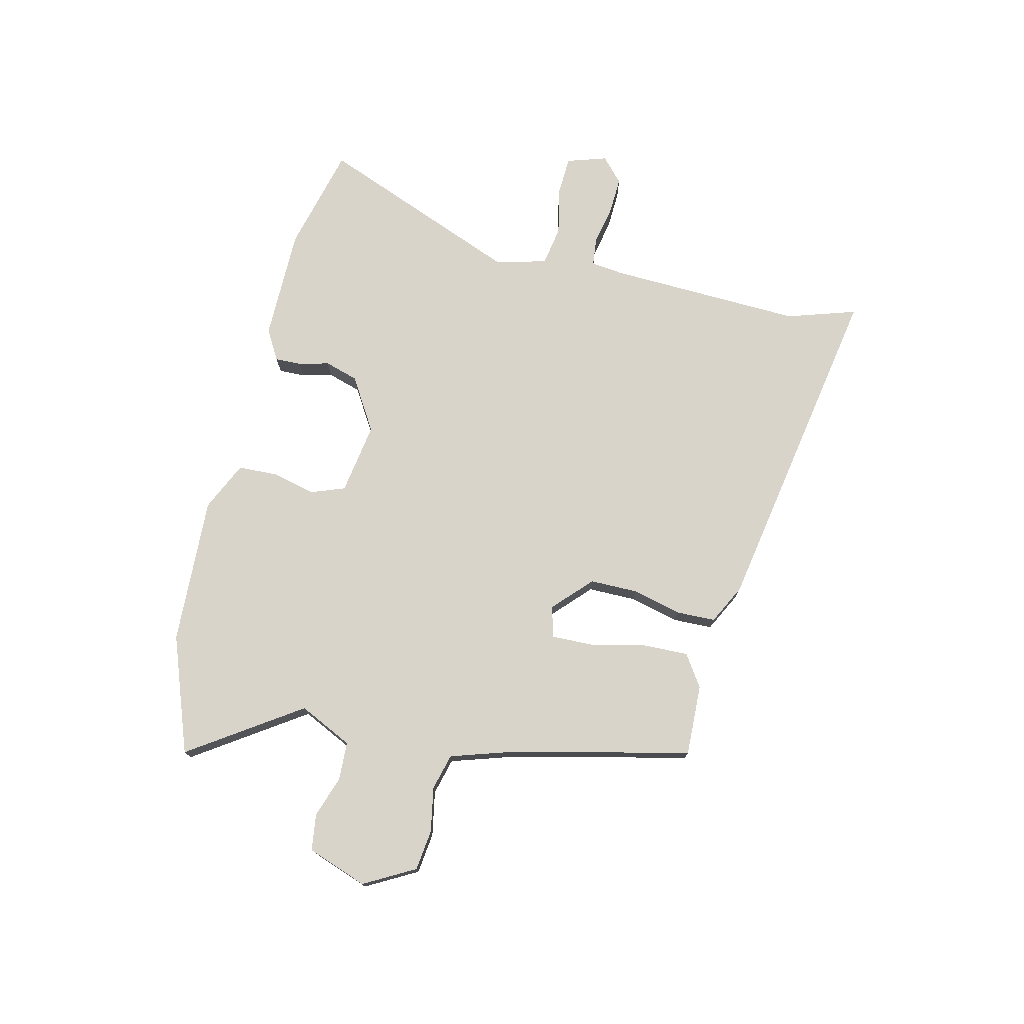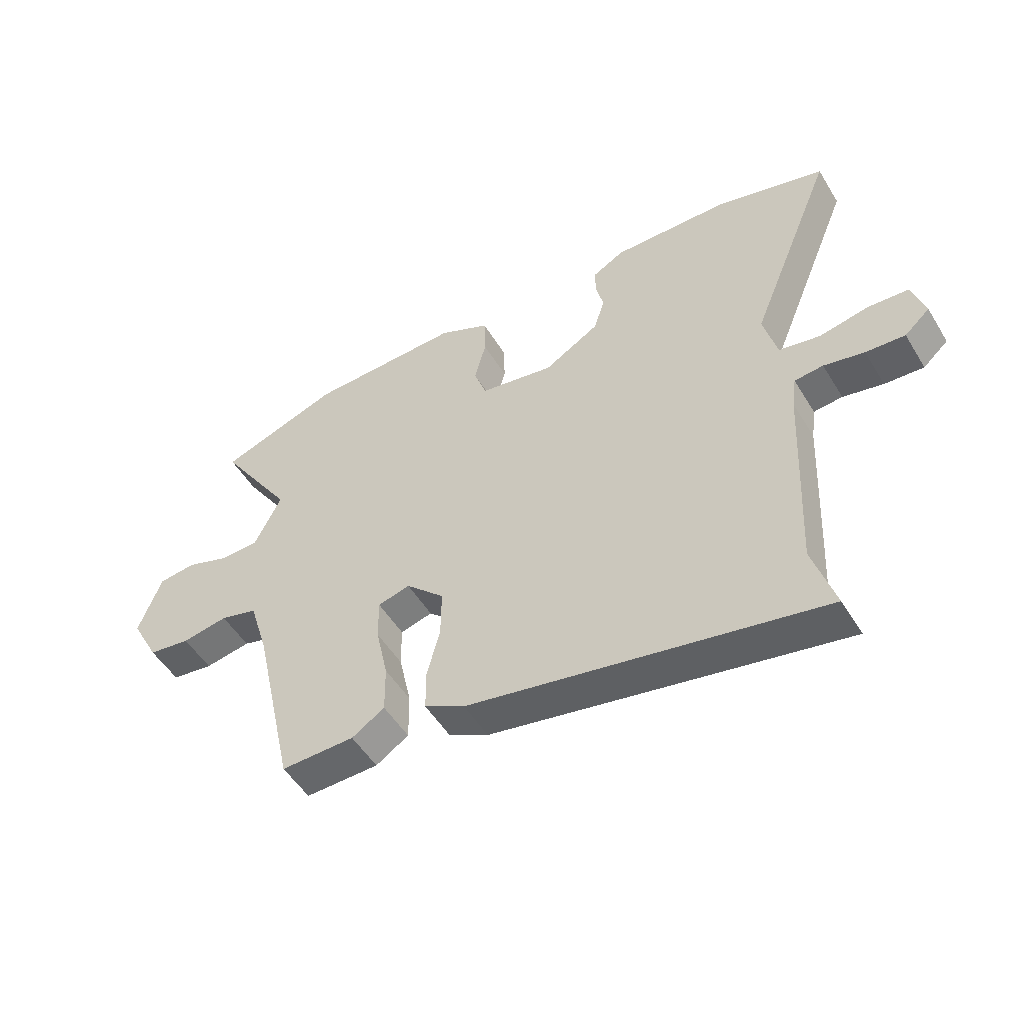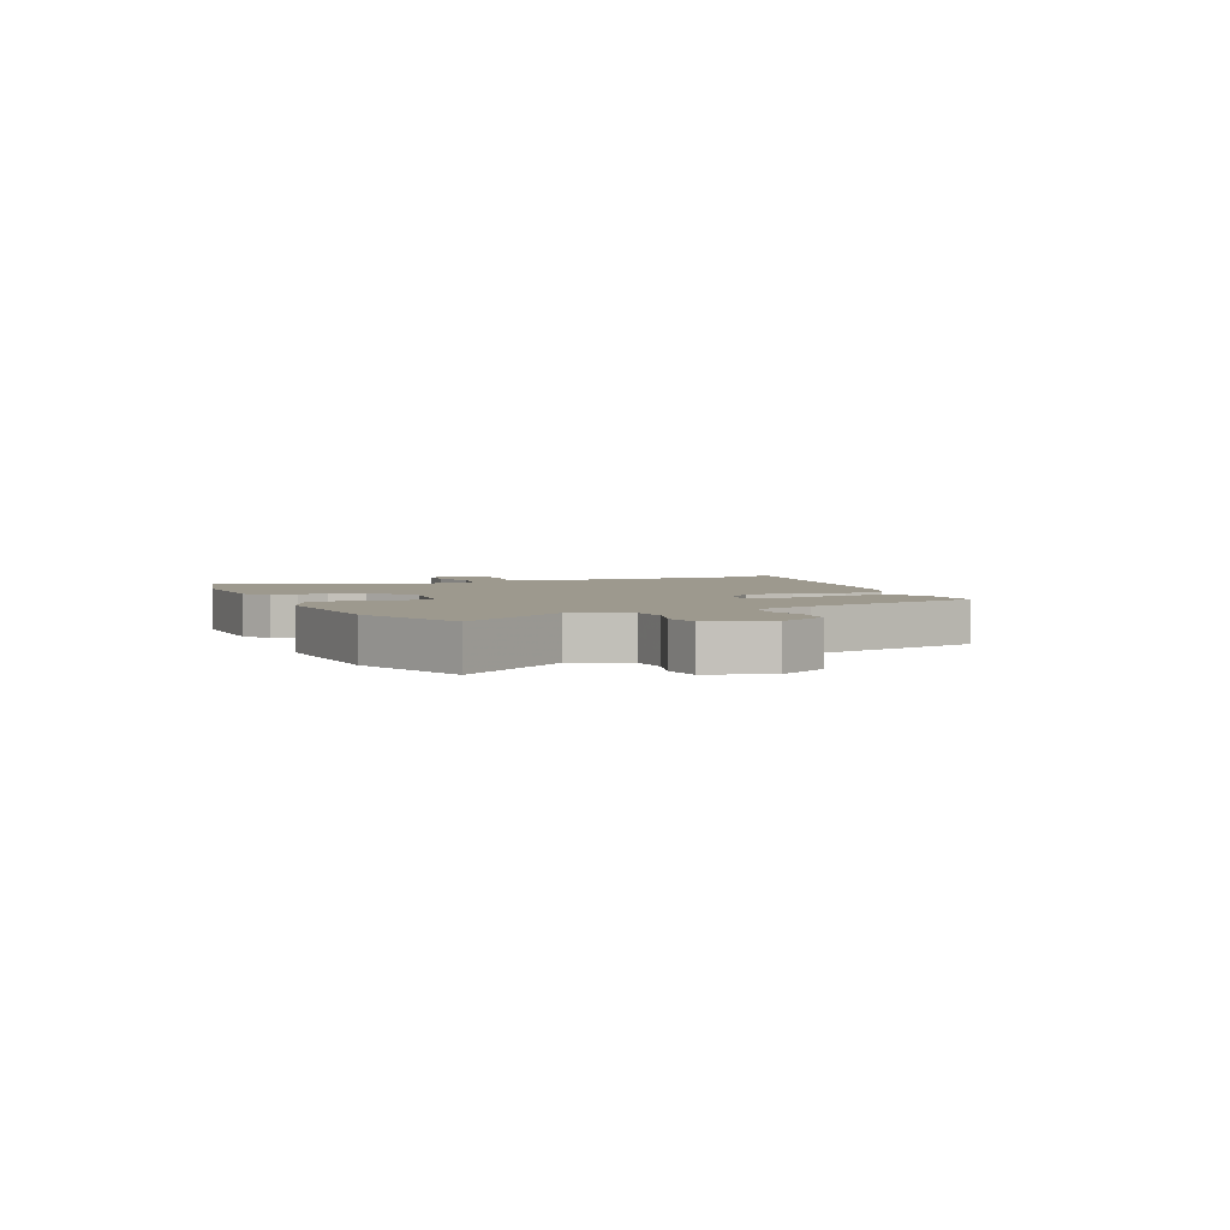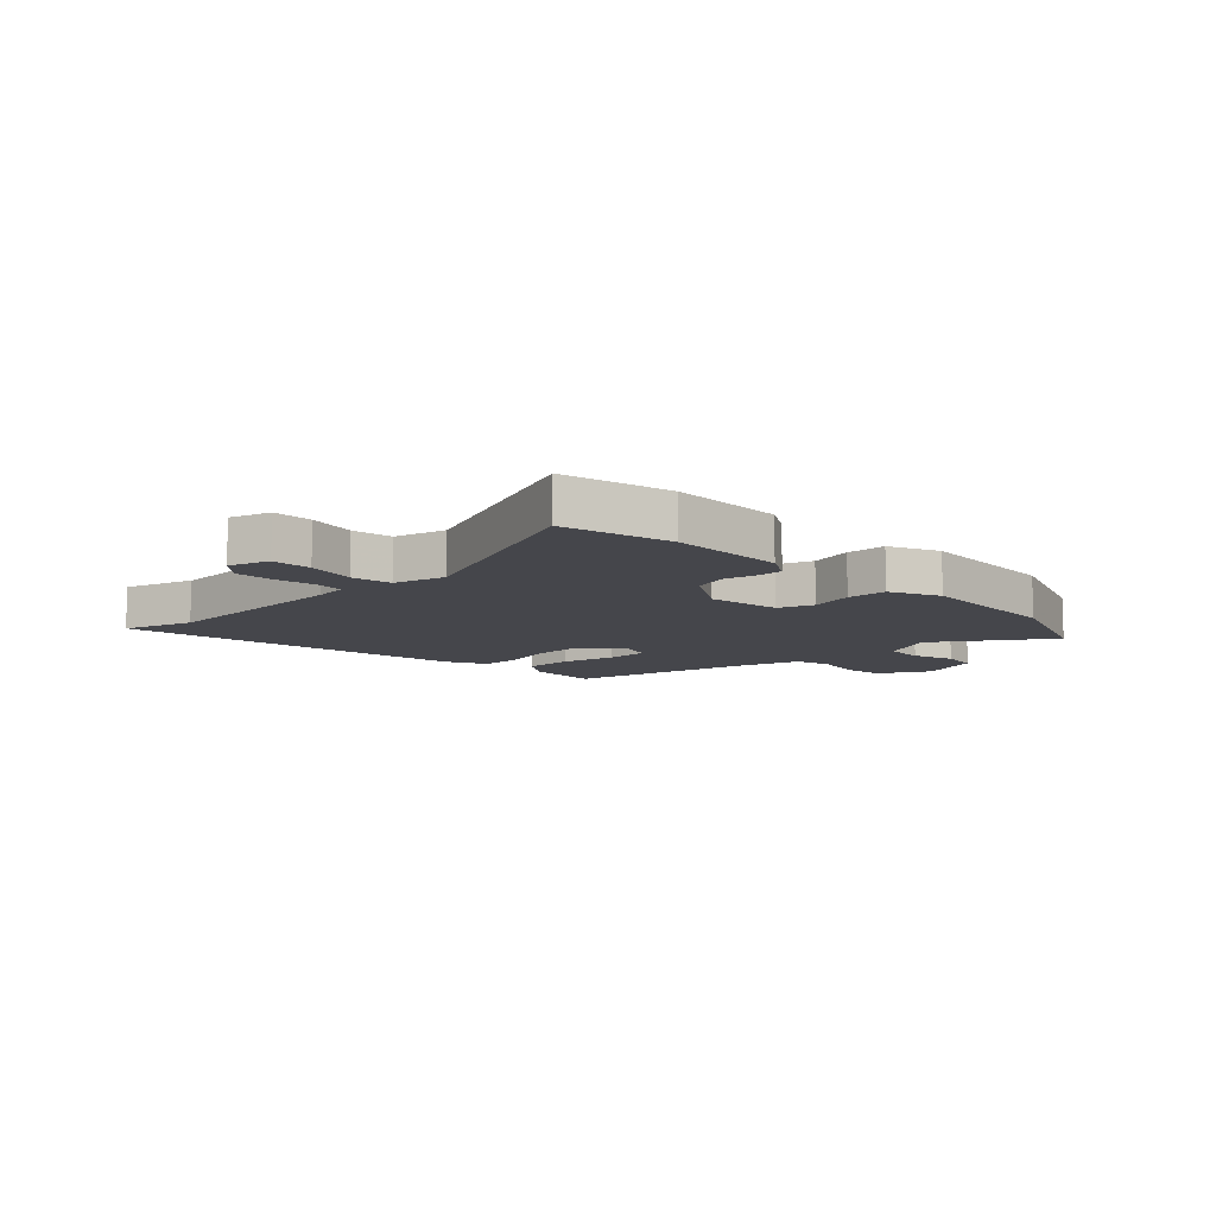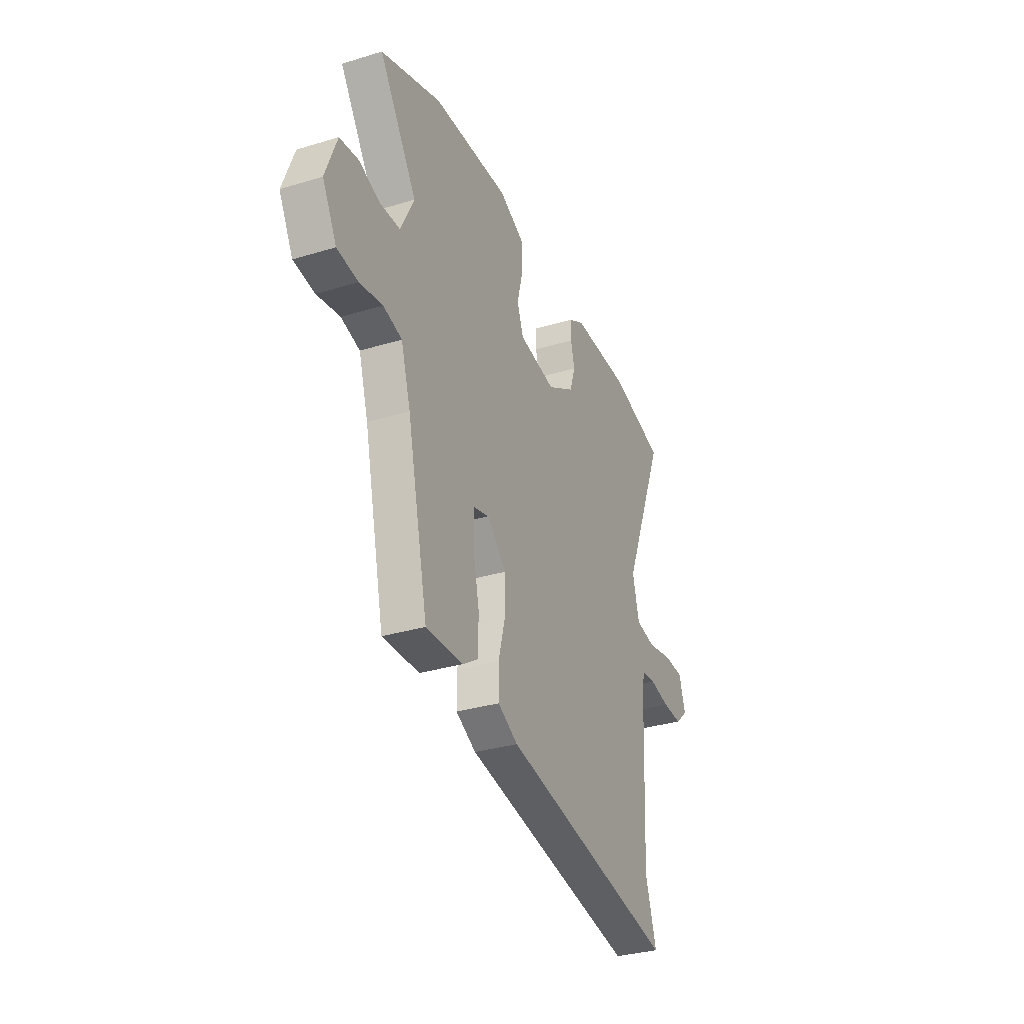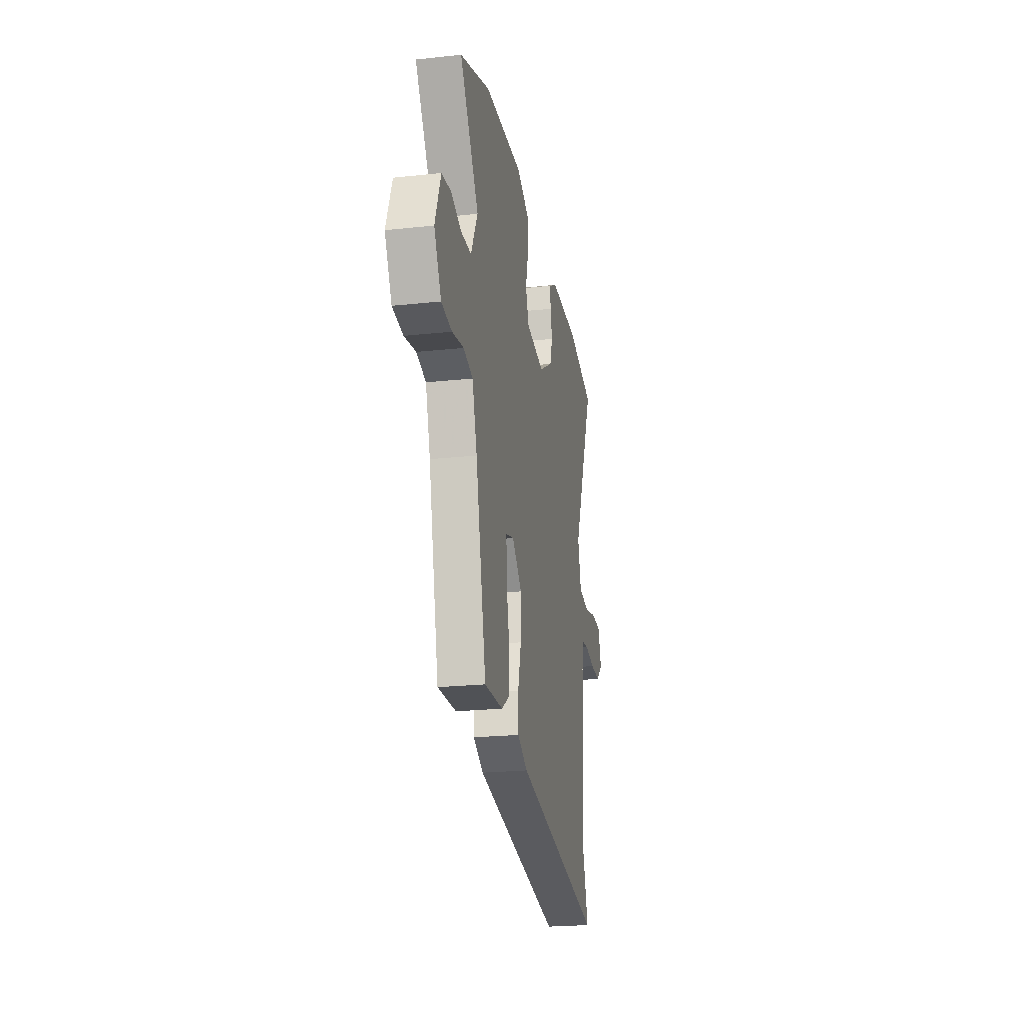
<metadata>
{"format":"obj","ext":"obj","renderer":"f3d","projection":"perspective","resolution":1024,"background":"white","views":[{"elev":75.0,"azim":102.7,"up":"+Y"},{"elev":-51.2,"azim":-149.4,"up":"+Z"},{"elev":3.3,"azim":65.3,"up":"+Y"},{"elev":-10.0,"azim":-46.9,"up":"+Y"},{"elev":-32.1,"azim":113.1,"up":"+Z"},{"elev":-22.4,"azim":100.6,"up":"+Z"}]}
</metadata>
<code>
v 0.406 0.07 0.533
v 0.616 0.07 0.459
v 0.485 0.07 0.259
v 0.532 0.07 0.164
v 0.601 0.07 0.162
v 0.675 0.07 0.188
v 0.74 0.07 0.18
v 0.78 0.07 0.073
v 0.731 0.07 -0.019
v 0.658 0.07 -0.029
v 0.578 0.07 -0.015
v 0.513 0.07 -0.033
v 0.48 0.07 -0.142
v 0.408 0.07 -0.469
v 0.28 0.07 -0.466
v 0.223 0.07 -0.429
v 0.224 0.07 -0.344
v 0.245 0.07 -0.247
v 0.246 0.07 -0.173
v 0.19 0.07 -0.158
v 0.123 0.07 -0.223
v 0.124 0.07 -0.309
v 0.147 0.07 -0.396
v 0.146 0.07 -0.467
v 0.076 0.07 -0.504
v -0.536 0.07 -0.62
v -0.498 0.07 -0.495
v -0.515 0.07 -0.145
v -0.523 0.07 -0.087
v -0.573 0.07 -0.082
v -0.643 0.07 -0.097
v -0.711 0.07 -0.101
v -0.755 0.07 -0.062
v -0.733 0.07 0.01
v -0.663 0.07 0.014
v -0.577 0.07 -0.003
v -0.506 0.07 0.01
v -0.483 0.07 0.102
v -0.632 0.07 0.465
v -0.442 0.07 0.515
v -0.238 0.07 0.518
v -0.183 0.07 0.487
v -0.184 0.07 0.44
v -0.197 0.07 0.385
v -0.178 0.07 0.325
v -0.082 0.07 0.268
v 0.047 0.07 0.29
v 0.069 0.07 0.352
v 0.049 0.07 0.429
v 0.051 0.07 0.5
v 0.139 0.07 0.542
v 0.406 0 0.533
v 0.616 0 0.459
v 0.485 0 0.259
v 0.532 0 0.164
v 0.601 0 0.162
v 0.675 0 0.188
v 0.74 0 0.18
v 0.78 0 0.073
v 0.731 0 -0.019
v 0.658 0 -0.029
v 0.578 0 -0.015
v 0.513 0 -0.033
v 0.48 0 -0.142
v 0.408 0 -0.469
v 0.28 0 -0.466
v 0.223 0 -0.429
v 0.224 0 -0.344
v 0.245 0 -0.247
v 0.246 0 -0.173
v 0.19 0 -0.158
v 0.123 0 -0.223
v 0.124 0 -0.309
v 0.147 0 -0.396
v 0.146 0 -0.467
v 0.076 0 -0.504
v -0.536 0 -0.62
v -0.498 0 -0.495
v -0.515 0 -0.145
v -0.523 0 -0.087
v -0.573 0 -0.082
v -0.643 0 -0.097
v -0.711 0 -0.101
v -0.755 0 -0.062
v -0.733 0 0.01
v -0.663 0 0.014
v -0.577 0 -0.003
v -0.506 0 0.01
v -0.483 0 0.102
v -0.632 0 0.465
v -0.442 0 0.515
v -0.238 0 0.518
v -0.183 0 0.487
v -0.184 0 0.44
v -0.197 0 0.385
v -0.178 0 0.325
v -0.082 0 0.268
v 0.047 0 0.29
v 0.069 0 0.352
v 0.049 0 0.429
v 0.051 0 0.5
v 0.139 0 0.542
f 1 2 3
f 51 1 3
f 50 51 3
f 49 50 3
f 48 49 3
f 47 48 3 4
f 46 47 4
f 42 43 44
f 41 42 44
f 40 41 44
f 39 40 44
f 38 39 44
f 37 38 44 45
f 34 35 36
f 33 34 36
f 32 33 36
f 31 32 36
f 30 31 36
f 29 30 36 37
f 37 45 46
f 29 37 46
f 28 29 46
f 25 26 27
f 24 25 27
f 23 24 27
f 22 23 27
f 27 28 46
f 22 27 46
f 21 22 46
f 16 17 18
f 15 16 18
f 14 15 18
f 13 14 18
f 12 13 18 19
f 9 10 11
f 8 9 11
f 7 8 11
f 6 7 11
f 5 6 11
f 4 5 11 12
f 12 19 20
f 4 12 20
f 46 4 20
f 20 21 46
f 54 53 52
f 54 52 102
f 54 102 101
f 54 101 100
f 54 100 99
f 55 54 99 98
f 55 98 97
f 95 94 93
f 95 93 92
f 95 92 91
f 95 91 90
f 95 90 89
f 96 95 89 88
f 87 86 85
f 87 85 84
f 87 84 83
f 87 83 82
f 87 82 81
f 88 87 81 80
f 97 96 88
f 97 88 80
f 97 80 79
f 78 77 76
f 78 76 75
f 78 75 74
f 78 74 73
f 97 79 78
f 97 78 73
f 97 73 72
f 69 68 67
f 69 67 66
f 69 66 65
f 69 65 64
f 70 69 64 63
f 62 61 60
f 62 60 59
f 62 59 58
f 62 58 57
f 62 57 56
f 63 62 56 55
f 71 70 63
f 71 63 55
f 71 55 97
f 97 72 71
f 1 52 53 2
f 2 53 54 3
f 3 54 55 4
f 4 55 56 5
f 5 56 57 6
f 6 57 58 7
f 7 58 59 8
f 8 59 60 9
f 9 60 61 10
f 10 61 62 11
f 11 62 63 12
f 12 63 64 13
f 13 64 65 14
f 14 65 66 15
f 15 66 67 16
f 16 67 68 17
f 17 68 69 18
f 18 69 70 19
f 19 70 71 20
f 20 71 72 21
f 21 72 73 22
f 22 73 74 23
f 23 74 75 24
f 24 75 76 25
f 25 76 77 26
f 26 77 78 27
f 27 78 79 28
f 28 79 80 29
f 29 80 81 30
f 30 81 82 31
f 31 82 83 32
f 32 83 84 33
f 33 84 85 34
f 34 85 86 35
f 35 86 87 36
f 36 87 88 37
f 37 88 89 38
f 38 89 90 39
f 39 90 91 40
f 40 91 92 41
f 41 92 93 42
f 42 93 94 43
f 43 94 95 44
f 44 95 96 45
f 45 96 97 46
f 46 97 98 47
f 47 98 99 48
f 48 99 100 49
f 49 100 101 50
f 50 101 102 51
f 51 102 52 1

</code>
